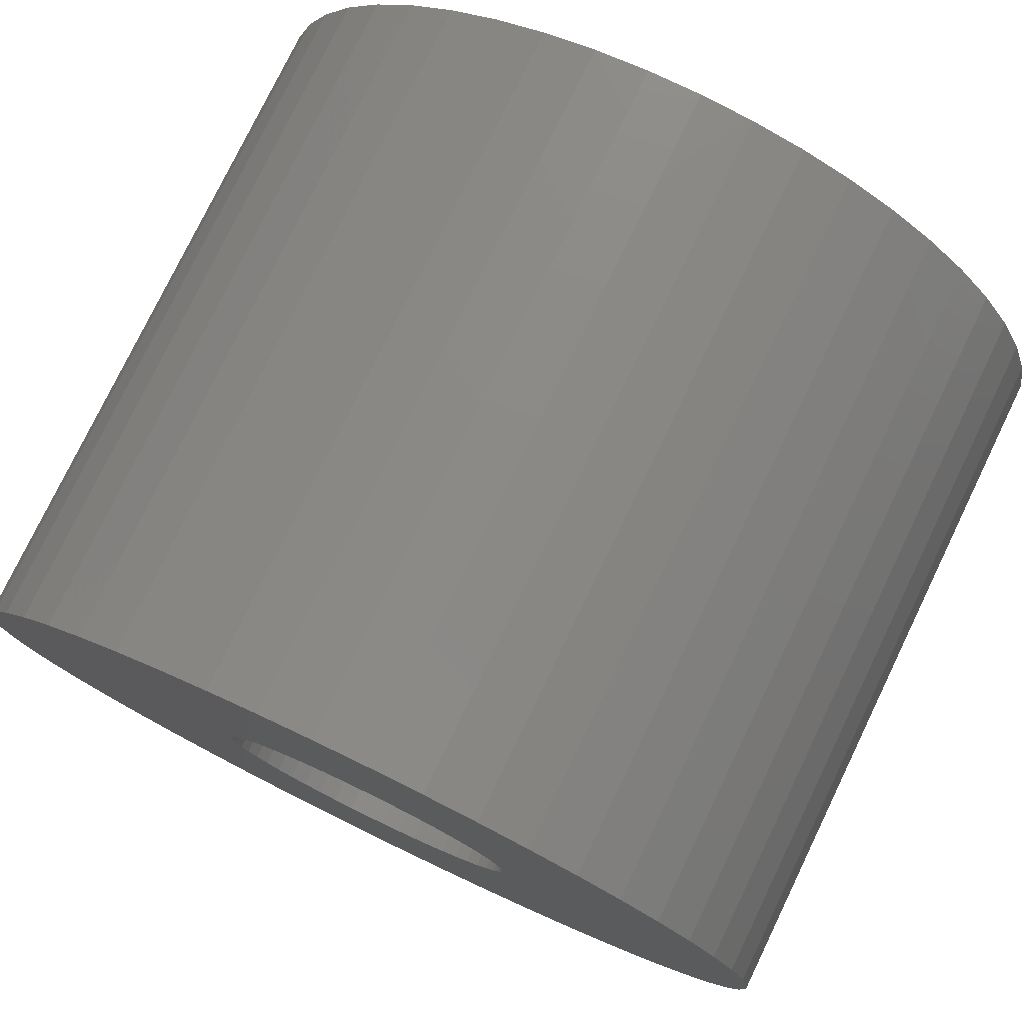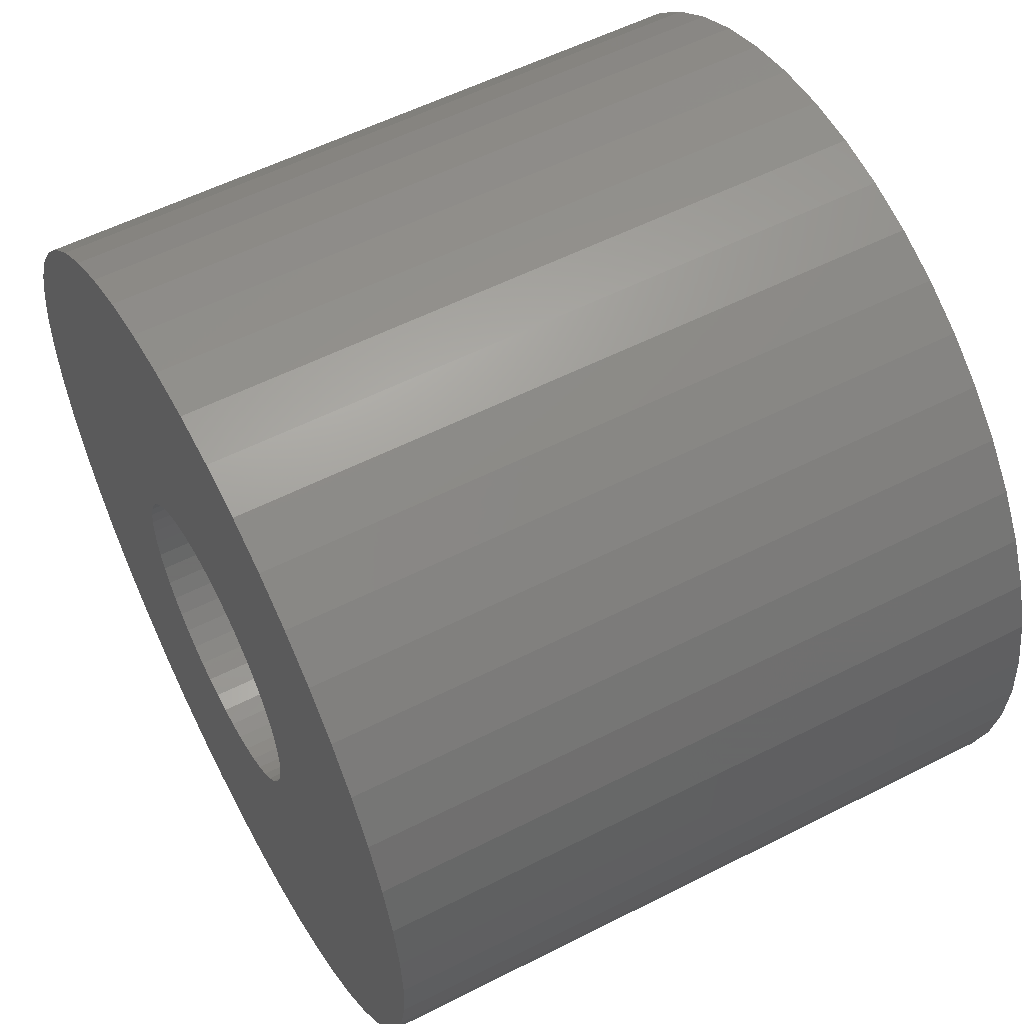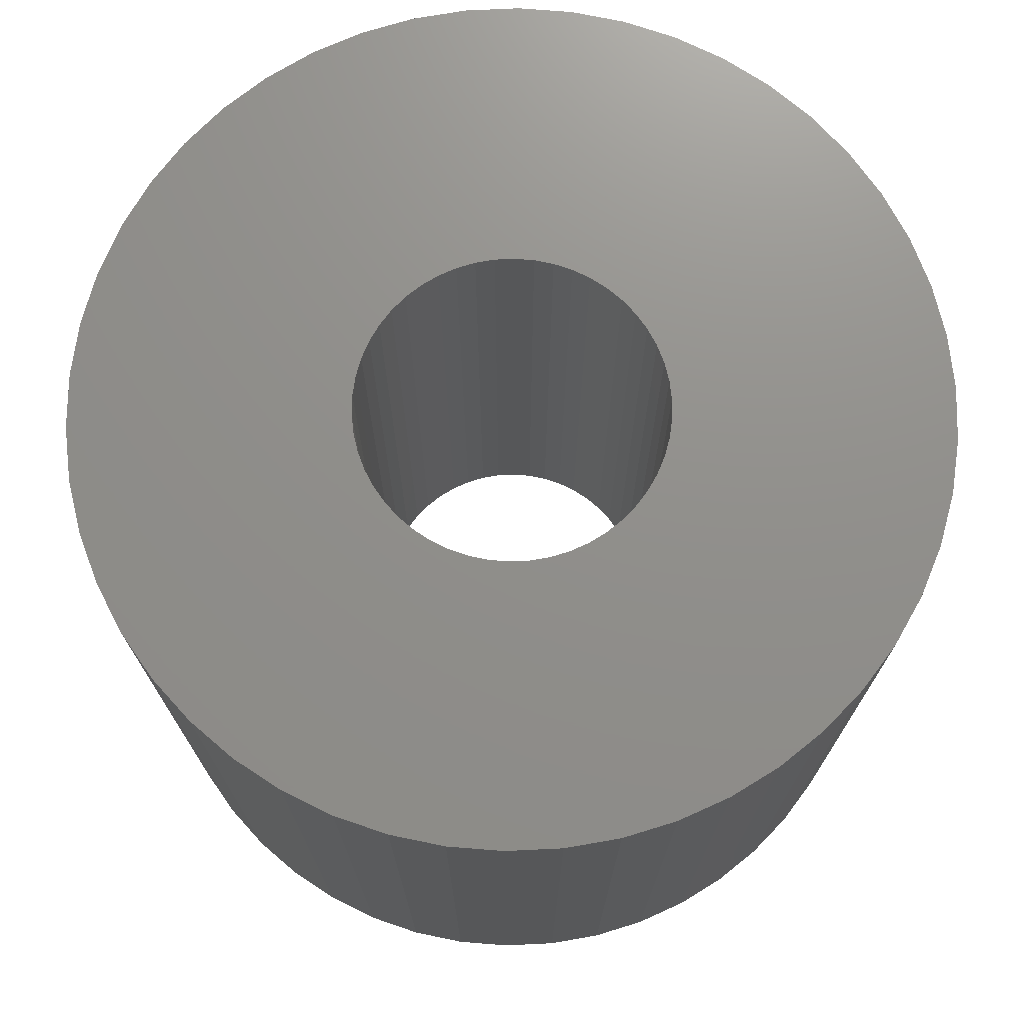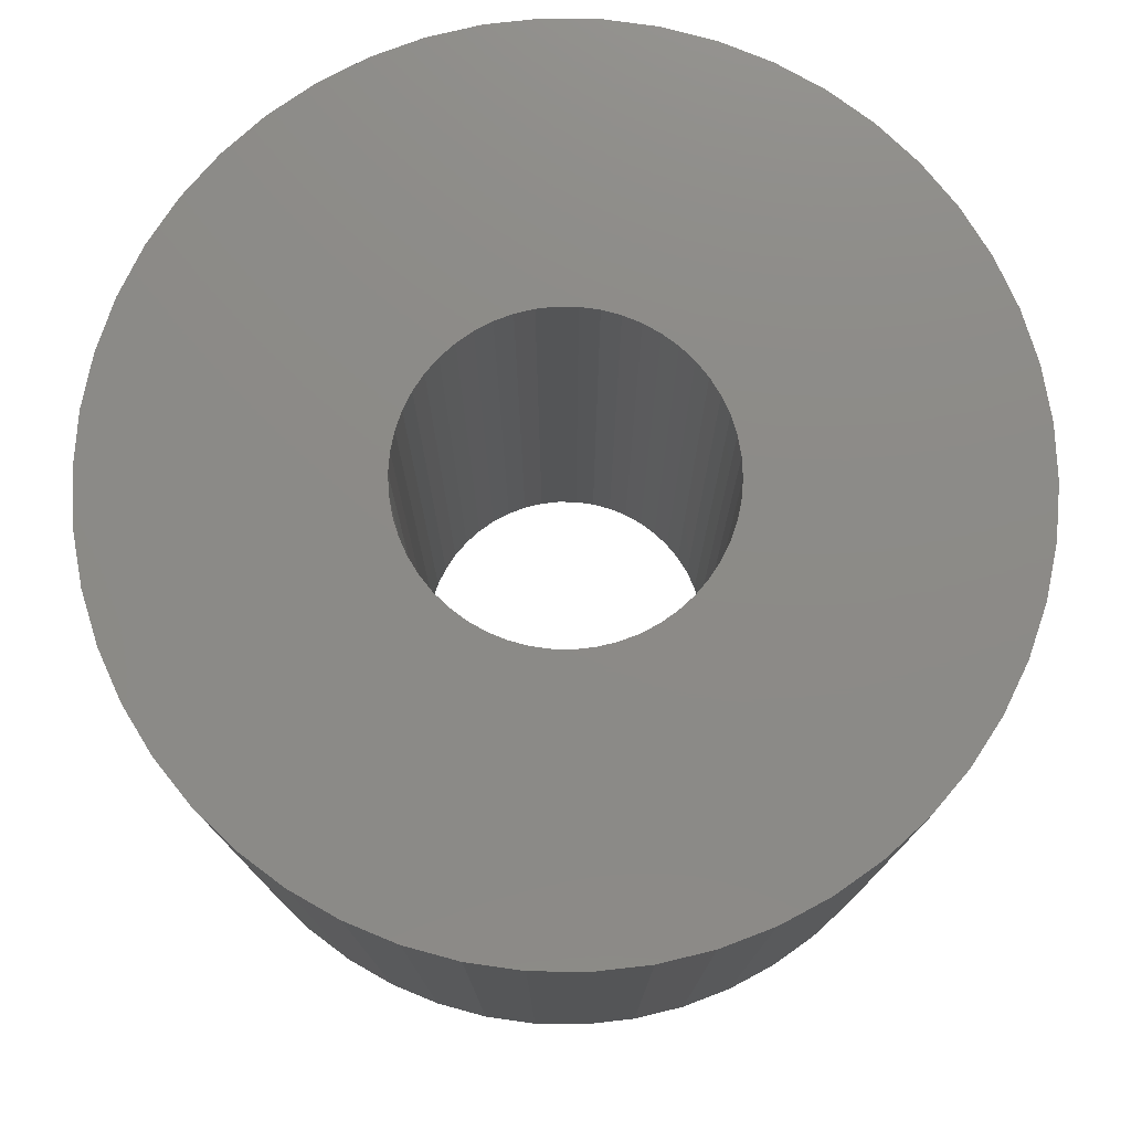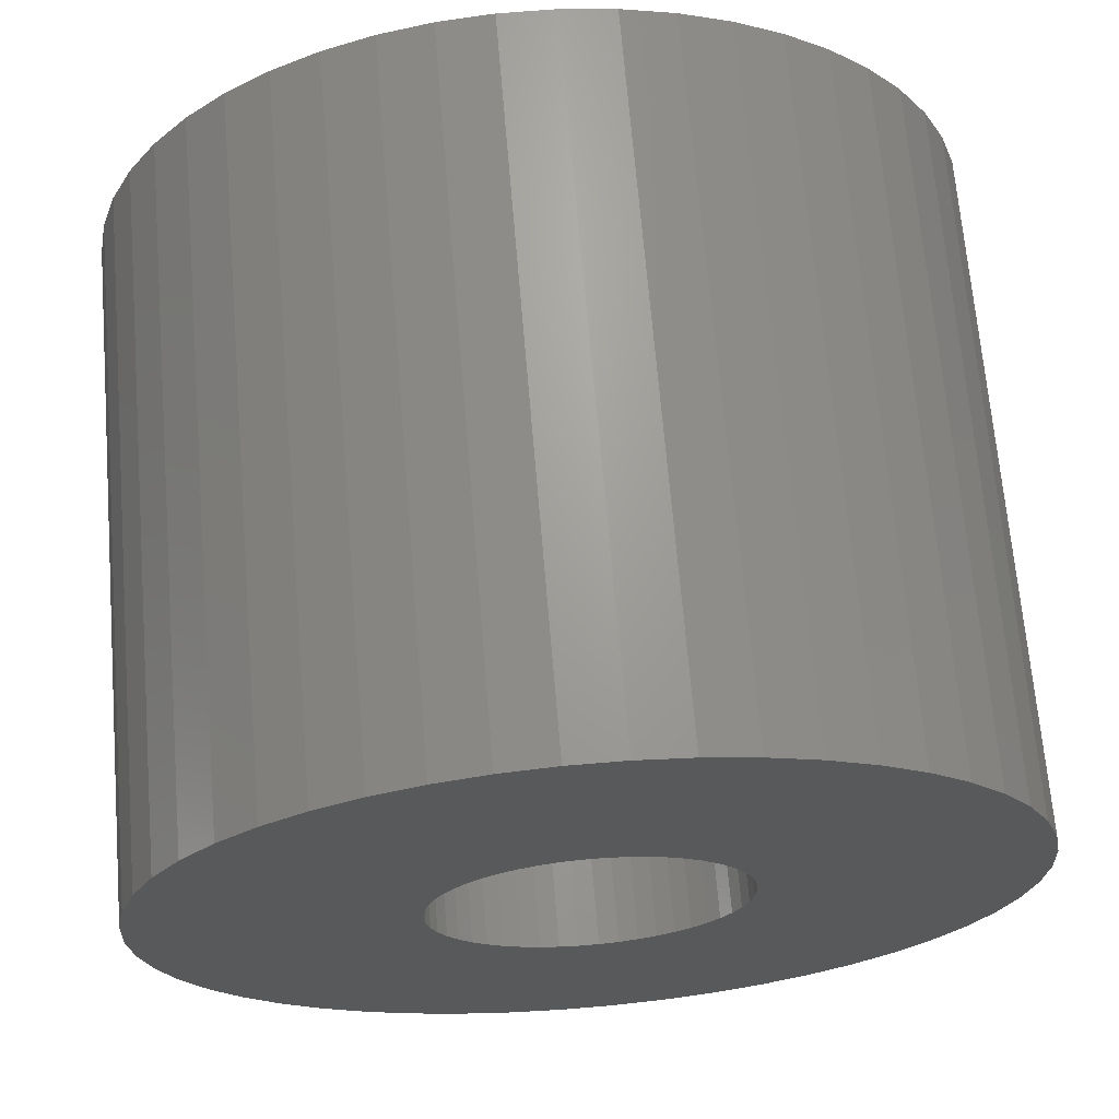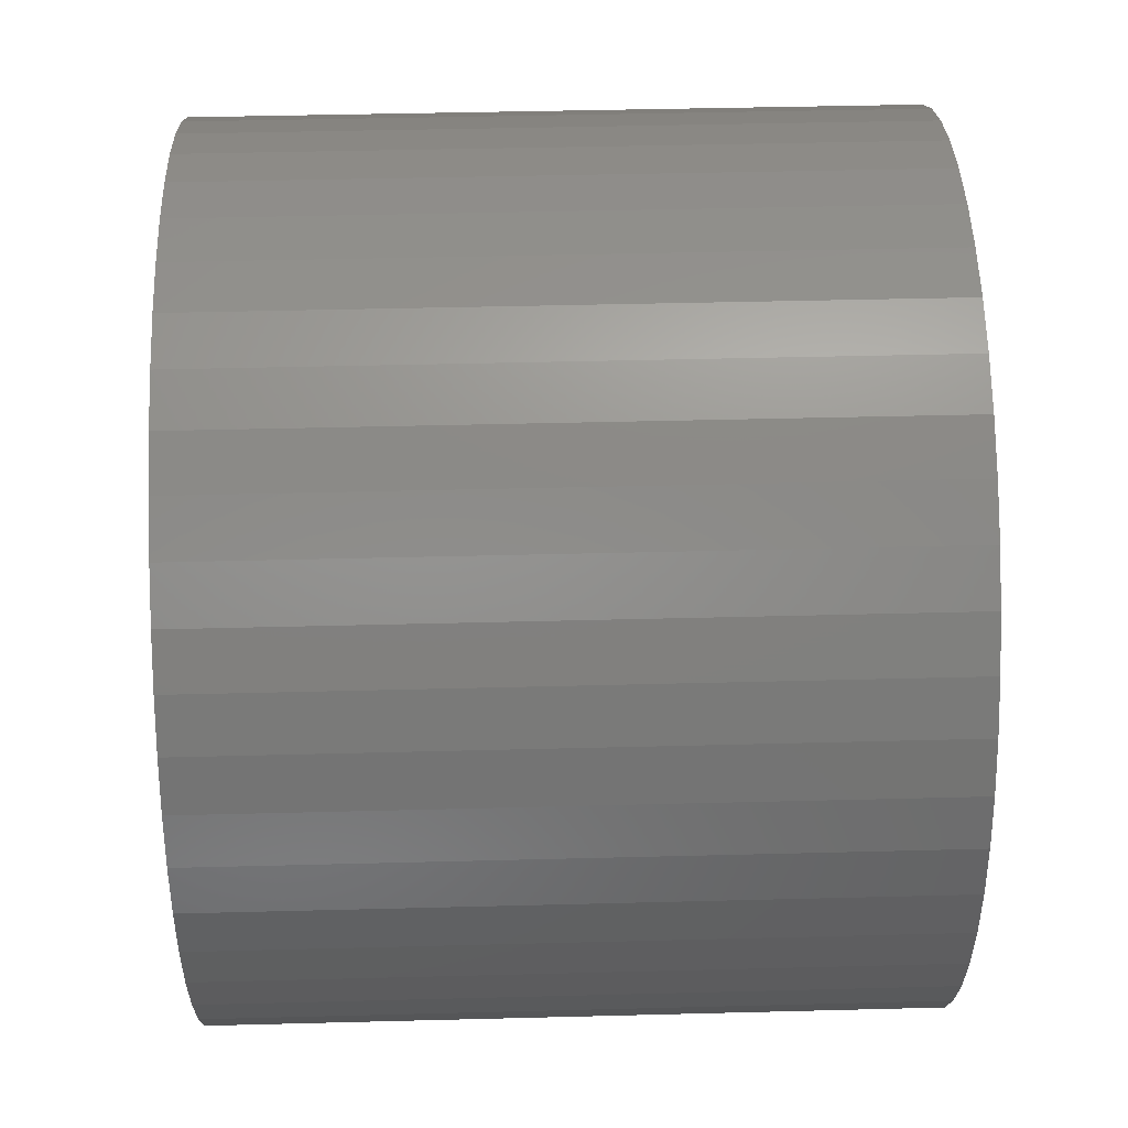
<metadata>
{"format":"stl","ext":"stl","renderer":"f3d","projection":"perspective","resolution":1024,"background":"white","views":[{"elev":77.5,"azim":25.8,"up":"+Y"},{"elev":56.3,"azim":-118.0,"up":"+Y"},{"elev":72.9,"azim":105.3,"up":"+Z"},{"elev":76.8,"azim":-157.6,"up":"+Z"},{"elev":68.2,"azim":175.2,"up":"+Y"},{"elev":42.1,"azim":-91.8,"up":"+Y"}]}
</metadata>
<code>
# stl→obj: 200 verts, 400 faces
v 5 0 4
v 4.961 0.6267 -4
v 4.961 0.6267 4
v 5 0 -4
v -5 0 -4
v -4.961 0.6267 4
v -4.961 0.6267 -4
v -5 0 4
v 0.314 4.99 -4
v -0.314 4.99 4
v 0.314 4.99 4
v -0.314 4.99 -4
v -0.314 -4.99 -4
v 0.314 -4.99 4
v -0.314 -4.99 4
v 0.314 -4.99 -4
v 3.187 -3.853 -4
v 3.645 -3.423 4
v 3.187 -3.853 4
v 3.645 -3.423 -4
v 3.645 3.423 -4
v 3.187 3.853 4
v 3.645 3.423 4
v 3.187 3.853 -4
v -3.187 3.853 -4
v -3.645 3.423 4
v -3.187 3.853 4
v -3.645 3.423 -4
v -1.545 4.755 -4
v -2.129 4.524 4
v -1.545 4.755 4
v -2.129 4.524 -4
v 4.649 1.841 4
v 4.382 2.409 -4
v 4.382 2.409 4
v 4.649 1.841 -4
v 4.843 1.243 -4
v 4.843 1.243 4
v 2.129 4.524 -4
v 1.545 4.755 4
v 2.129 4.524 4
v 1.545 4.755 -4
v 0.9369 4.911 4
v 0.9369 4.911 -4
v 2.679 4.222 -4
v 2.679 4.222 4
v -4.382 2.409 -4
v -4.045 2.939 4
v -4.045 2.939 -4
v -4.382 2.409 4
v -4.843 1.243 -4
v -4.649 1.841 4
v -4.649 1.841 -4
v -4.843 1.243 4
v -2.679 4.222 -4
v -2.679 4.222 4
v -0.9369 4.911 -4
v -0.9369 4.911 4
v 4.649 -1.841 4
v 4.843 -1.243 -4
v 4.843 -1.243 4
v 4.649 -1.841 -4
v 0.9369 -4.911 4
v 0.9369 -4.911 -4
v 4.045 2.939 4
v 4.045 2.939 -4
v 1.8 0 4
v 1.786 0.2256 4
v 4.961 -0.6267 4
v 1.743 0.4476 4
v 1.786 -0.2256 4
v 1.674 0.6626 4
v 1.577 0.8672 4
v 1.743 -0.4476 4
v 1.456 1.058 4
v 1.312 1.232 4
v 1.674 -0.6626 4
v 1.147 1.387 4
v 4.382 -2.409 4
v 0.9645 1.52 4
v 1.577 -0.8672 4
v 4.045 -2.939 4
v 0.7664 1.629 4
v 0.5562 1.712 4
v 0.3373 1.768 4
v 0.113 1.796 4
v -0.113 1.796 4
v -0.3373 1.768 4
v -0.5562 1.712 4
v -0.7664 1.629 4
v -0.9645 1.52 4
v -1.147 1.387 4
v -1.312 1.232 4
v -1.456 1.058 4
v -1.577 0.8672 4
v 1.456 -1.058 4
v 1.312 -1.232 4
v 1.147 -1.387 4
v 2.679 -4.222 4
v 0.9645 -1.52 4
v 2.129 -4.524 4
v 0.7664 -1.629 4
v 1.545 -4.755 4
v 0.5562 -1.712 4
v 0.3373 -1.768 4
v 0.113 -1.796 4
v -0.113 -1.796 4
v -0.3373 -1.768 4
v -0.9369 -4.911 4
v -0.5562 -1.712 4
v -1.545 -4.755 4
v -0.7664 -1.629 4
v -2.129 -4.524 4
v -0.9645 -1.52 4
v -2.679 -4.222 4
v -1.147 -1.387 4
v -3.187 -3.853 4
v -1.312 -1.232 4
v -3.645 -3.423 4
v -1.456 -1.058 4
v -4.045 -2.939 4
v -1.577 -0.8672 4
v -4.382 -2.409 4
v -1.674 -0.6626 4
v -4.649 -1.841 4
v -1.743 -0.4476 4
v -4.843 -1.243 4
v -1.786 -0.2256 4
v -4.961 -0.6267 4
v -1.8 0 4
v -1.674 0.6626 4
v -1.743 0.4476 4
v -1.786 0.2256 4
v 4.961 -0.6267 -4
v -2.129 -4.524 -4
v -1.545 -4.755 -4
v 1.8 0 -4
v 1.786 -0.2256 -4
v 1.743 -0.4476 -4
v 1.786 0.2256 -4
v 1.674 -0.6626 -4
v 4.382 -2.409 -4
v 1.577 -0.8672 -4
v 4.045 -2.939 -4
v 1.743 0.4476 -4
v 1.456 -1.058 -4
v 1.312 -1.232 -4
v 1.674 0.6626 -4
v 1.147 -1.387 -4
v 2.679 -4.222 -4
v 0.9645 -1.52 -4
v 2.129 -4.524 -4
v 1.577 0.8672 -4
v 0.7664 -1.629 -4
v 1.545 -4.755 -4
v 0.5562 -1.712 -4
v 0.3373 -1.768 -4
v 0.113 -1.796 -4
v -0.113 -1.796 -4
v -0.3373 -1.768 -4
v -0.9369 -4.911 -4
v -0.5562 -1.712 -4
v -0.7664 -1.629 -4
v -0.9645 -1.52 -4
v -2.679 -4.222 -4
v -1.147 -1.387 -4
v -3.187 -3.853 -4
v -1.312 -1.232 -4
v -3.645 -3.423 -4
v -1.456 -1.058 -4
v -4.045 -2.939 -4
v -1.577 -0.8672 -4
v 1.456 1.058 -4
v 1.312 1.232 -4
v 1.147 1.387 -4
v 0.9645 1.52 -4
v 0.7664 1.629 -4
v 0.5562 1.712 -4
v 0.3373 1.768 -4
v 0.113 1.796 -4
v -0.113 1.796 -4
v -0.3373 1.768 -4
v -0.5562 1.712 -4
v -0.7664 1.629 -4
v -0.9645 1.52 -4
v -1.147 1.387 -4
v -1.312 1.232 -4
v -1.456 1.058 -4
v -1.577 0.8672 -4
v -1.674 0.6626 -4
v -1.743 0.4476 -4
v -1.786 0.2256 -4
v -1.8 0 -4
v -4.382 -2.409 -4
v -1.674 -0.6626 -4
v -4.649 -1.841 -4
v -1.743 -0.4476 -4
v -4.843 -1.243 -4
v -1.786 -0.2256 -4
v -4.961 -0.6267 -4
f 1 2 3
f 2 1 4
f 5 6 7
f 6 5 8
f 9 10 11
f 10 9 12
f 13 14 15
f 14 13 16
f 17 18 19
f 18 17 20
f 21 22 23
f 22 21 24
f 25 26 27
f 26 25 28
f 29 30 31
f 30 29 32
f 33 34 35
f 34 33 36
f 3 37 38
f 37 3 2
f 39 40 41
f 40 39 42
f 42 43 40
f 43 42 44
f 45 41 46
f 41 45 39
f 47 48 49
f 48 47 50
f 49 26 28
f 26 49 48
f 51 52 53
f 52 51 54
f 55 27 56
f 27 55 25
f 57 31 58
f 31 57 29
f 59 60 61
f 60 59 62
f 16 63 14
f 63 16 64
f 38 36 33
f 36 38 37
f 65 21 23
f 21 65 66
f 35 66 65
f 66 35 34
f 44 11 43
f 11 44 9
f 24 46 22
f 46 24 45
f 53 50 47
f 50 53 52
f 7 54 51
f 54 7 6
f 67 1 3
f 68 3 38
f 1 67 69
f 70 38 33
f 71 69 67
f 72 33 35
f 69 71 61
f 73 35 65
f 74 61 71
f 75 65 23
f 61 74 59
f 76 23 22
f 77 59 74
f 78 22 46
f 59 77 79
f 80 46 41
f 81 79 77
f 79 81 82
f 3 68 67
f 38 70 68
f 33 72 70
f 35 73 72
f 83 41 40
f 65 75 73
f 23 76 75
f 22 78 76
f 46 80 78
f 84 40 43
f 41 83 80
f 40 84 83
f 43 85 84
f 11 85 43
f 11 86 85
f 11 87 86
f 10 87 11
f 10 88 87
f 58 88 10
f 88 58 89
f 31 89 58
f 89 31 90
f 30 90 31
f 90 30 91
f 56 91 30
f 91 56 92
f 27 92 56
f 92 27 93
f 26 93 27
f 93 26 94
f 48 94 26
f 94 48 95
f 96 82 81
f 82 96 18
f 97 18 96
f 18 97 19
f 98 19 97
f 19 98 99
f 100 99 98
f 99 100 101
f 102 101 100
f 101 102 103
f 104 103 102
f 103 104 63
f 105 63 104
f 105 14 63
f 106 14 105
f 107 14 106
f 107 15 14
f 108 15 107
f 109 108 110
f 111 110 112
f 108 109 15
f 113 112 114
f 115 114 116
f 117 116 118
f 119 118 120
f 110 111 109
f 121 120 122
f 123 122 124
f 125 124 126
f 127 126 128
f 129 128 130
f 50 95 48
f 112 113 111
f 95 50 131
f 114 115 113
f 52 131 50
f 116 117 115
f 131 52 132
f 118 119 117
f 54 132 52
f 120 121 119
f 132 54 133
f 122 123 121
f 6 133 54
f 124 125 123
f 133 6 130
f 126 127 125
f 8 130 6
f 128 129 127
f 130 8 129
f 32 56 30
f 56 32 55
f 12 58 10
f 58 12 57
f 61 134 69
f 134 61 60
f 135 111 113
f 111 135 136
f 137 4 134
f 138 134 60
f 4 137 2
f 139 60 62
f 140 2 137
f 141 62 142
f 2 140 37
f 143 142 144
f 145 37 140
f 146 144 20
f 37 145 36
f 147 20 17
f 148 36 145
f 149 17 150
f 36 148 34
f 151 150 152
f 153 34 148
f 34 153 66
f 134 138 137
f 60 139 138
f 62 141 139
f 142 143 141
f 154 152 155
f 144 146 143
f 20 147 146
f 17 149 147
f 150 151 149
f 156 155 64
f 152 154 151
f 155 156 154
f 64 157 156
f 16 157 64
f 16 158 157
f 16 159 158
f 13 159 16
f 13 160 159
f 161 160 13
f 160 161 162
f 136 162 161
f 162 136 163
f 135 163 136
f 163 135 164
f 165 164 135
f 164 165 166
f 167 166 165
f 166 167 168
f 169 168 167
f 168 169 170
f 171 170 169
f 170 171 172
f 173 66 153
f 66 173 21
f 174 21 173
f 21 174 24
f 175 24 174
f 24 175 45
f 176 45 175
f 45 176 39
f 177 39 176
f 39 177 42
f 178 42 177
f 42 178 44
f 179 44 178
f 179 9 44
f 180 9 179
f 181 9 180
f 181 12 9
f 182 12 181
f 57 182 183
f 29 183 184
f 182 57 12
f 32 184 185
f 55 185 186
f 25 186 187
f 28 187 188
f 183 29 57
f 49 188 189
f 47 189 190
f 53 190 191
f 51 191 192
f 7 192 193
f 194 172 171
f 184 32 29
f 172 194 195
f 185 55 32
f 196 195 194
f 186 25 55
f 195 196 197
f 187 28 25
f 198 197 196
f 188 49 28
f 197 198 199
f 189 47 49
f 200 199 198
f 190 53 47
f 199 200 193
f 191 51 53
f 5 193 200
f 192 7 51
f 193 5 7
f 155 101 103
f 101 155 152
f 79 62 59
f 62 79 142
f 69 4 1
f 4 69 134
f 136 109 111
f 109 136 161
f 169 121 171
f 121 169 119
f 196 127 198
f 127 196 125
f 152 99 101
f 99 152 150
f 64 103 63
f 103 64 155
f 82 142 79
f 142 82 144
f 18 144 82
f 144 18 20
f 161 15 109
f 15 161 13
f 169 117 119
f 117 169 167
f 171 123 194
f 123 171 121
f 194 125 196
f 125 194 123
f 198 129 200
f 129 198 127
f 200 8 5
f 8 200 129
f 150 19 99
f 19 150 17
f 165 113 115
f 113 165 135
f 167 115 117
f 115 167 165
f 153 75 173
f 75 153 73
f 179 84 85
f 84 179 178
f 178 83 84
f 83 178 177
f 184 89 90
f 89 184 183
f 131 189 95
f 189 131 190
f 139 71 138
f 71 139 74
f 175 76 78
f 76 175 174
f 176 78 80
f 78 176 175
f 94 187 93
f 187 94 188
f 183 88 89
f 88 183 182
f 187 92 93
f 92 187 186
f 137 68 140
f 68 137 67
f 173 76 174
f 76 173 75
f 181 86 87
f 86 181 180
f 177 80 83
f 80 177 176
f 130 192 133
f 192 130 193
f 132 190 131
f 190 132 191
f 95 188 94
f 188 95 189
f 182 87 88
f 87 182 181
f 186 91 92
f 91 186 185
f 185 90 91
f 90 185 184
f 138 67 137
f 67 138 71
f 122 195 124
f 195 122 172
f 157 106 105
f 106 157 158
f 148 73 153
f 73 148 72
f 145 72 148
f 72 145 70
f 140 70 145
f 70 140 68
f 180 85 86
f 85 180 179
f 133 191 132
f 191 133 192
f 143 77 141
f 77 143 81
f 141 74 139
f 74 141 77
f 147 98 97
f 98 147 149
f 147 96 146
f 96 147 97
f 160 110 108
f 110 160 162
f 159 108 107
f 108 159 160
f 128 193 130
f 193 128 199
f 120 172 122
f 172 120 170
f 124 197 126
f 197 124 195
f 154 104 102
f 104 154 156
f 156 105 104
f 105 156 157
f 149 100 98
f 100 149 151
f 151 102 100
f 102 151 154
f 146 81 143
f 81 146 96
f 164 116 114
f 116 164 166
f 158 107 106
f 107 158 159
f 166 118 116
f 118 166 168
f 126 199 128
f 199 126 197
f 163 114 112
f 114 163 164
f 162 112 110
f 112 162 163
f 118 170 120
f 170 118 168

</code>
